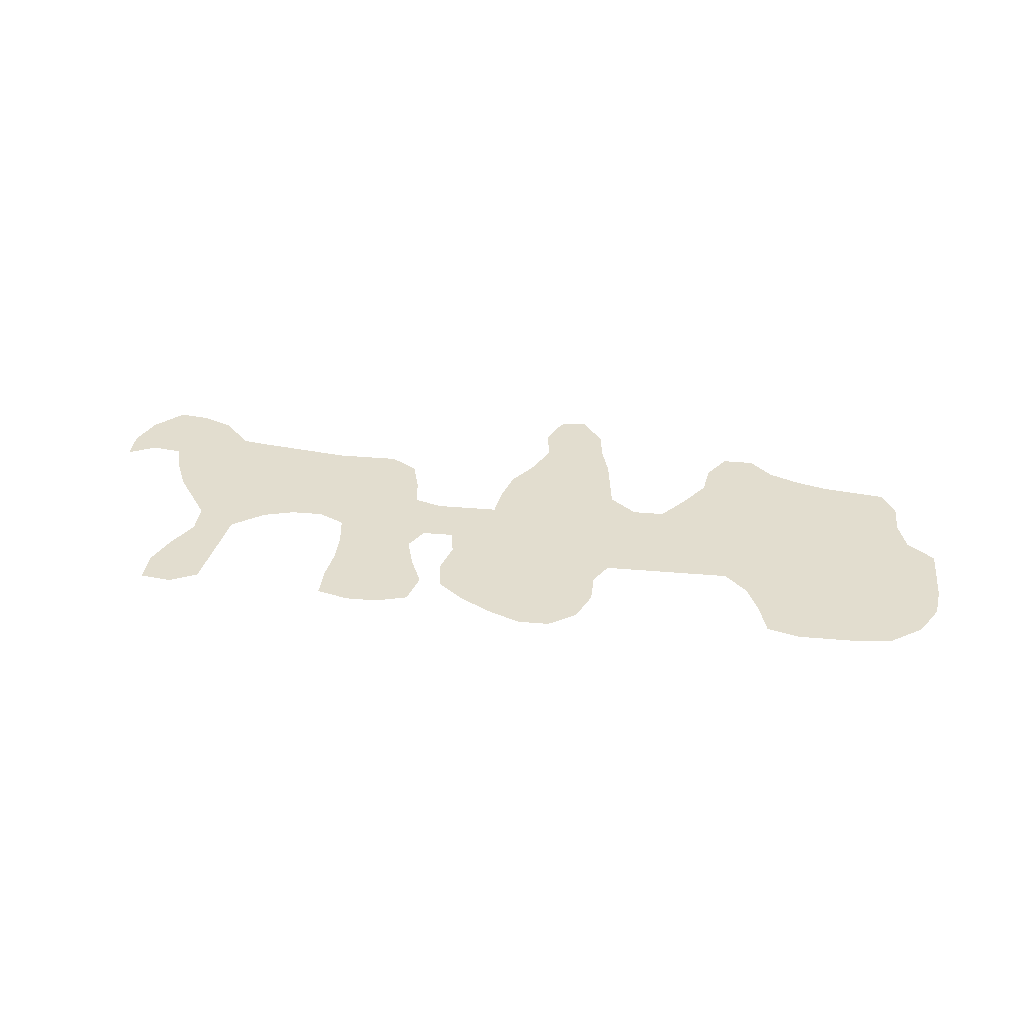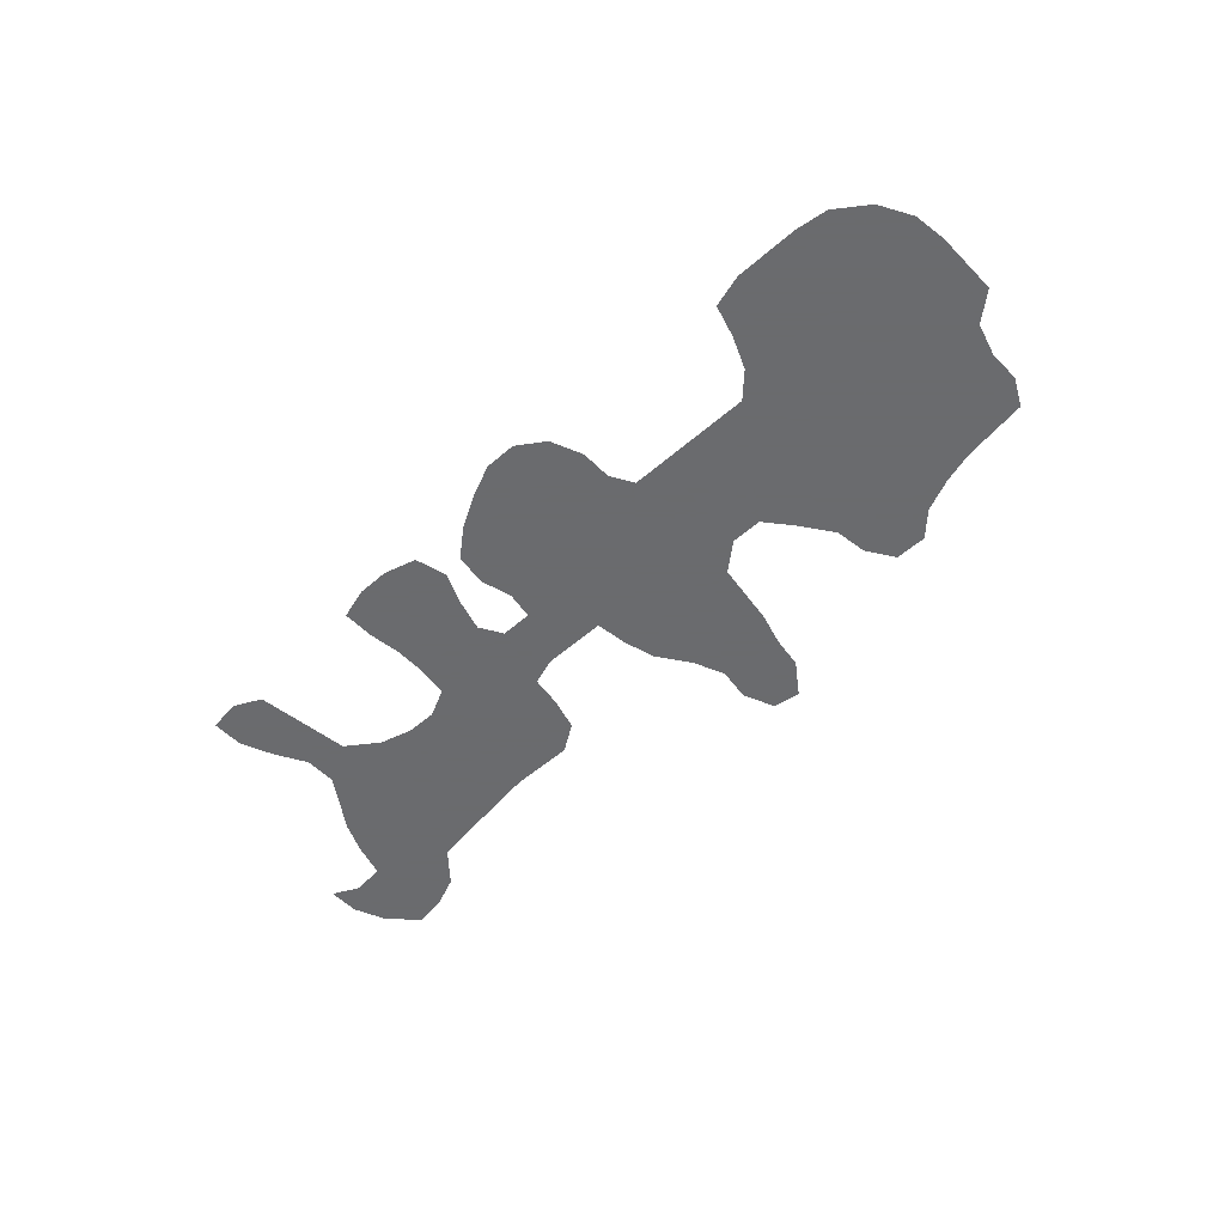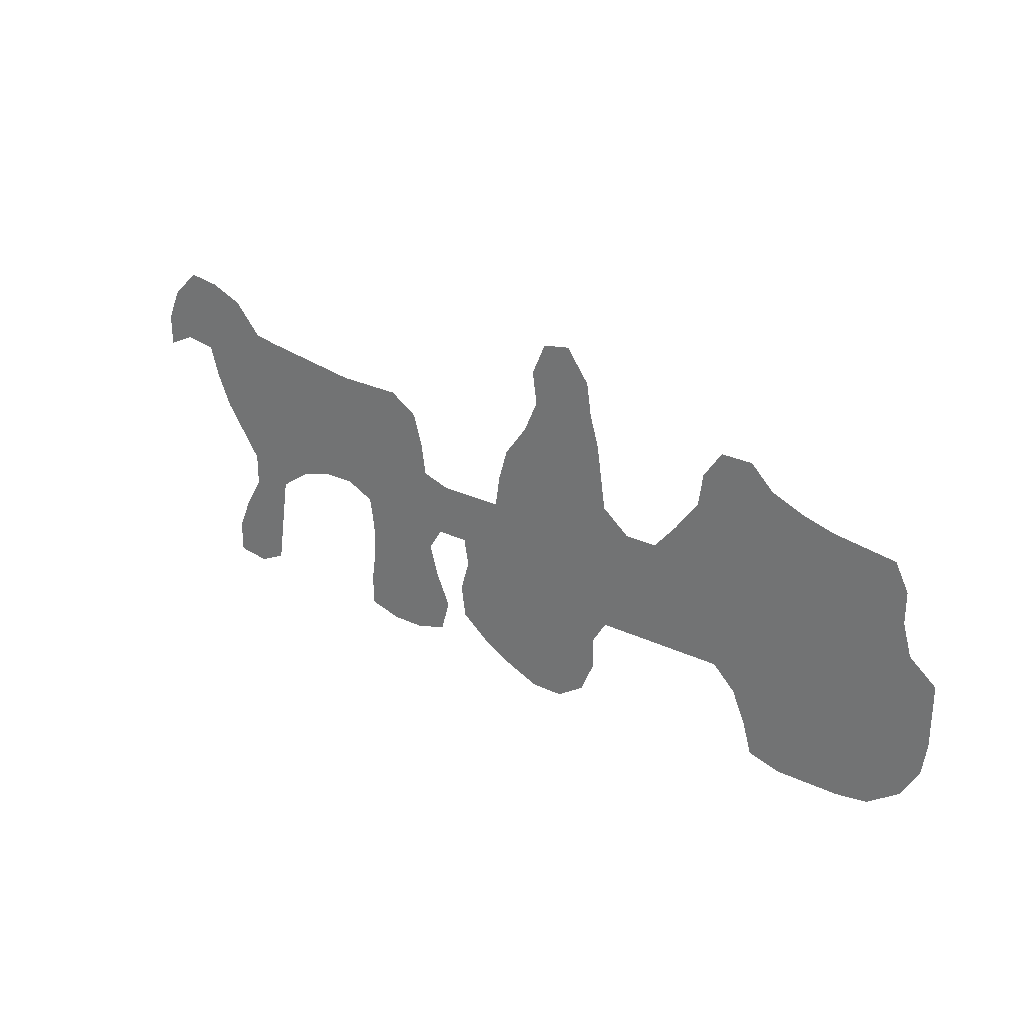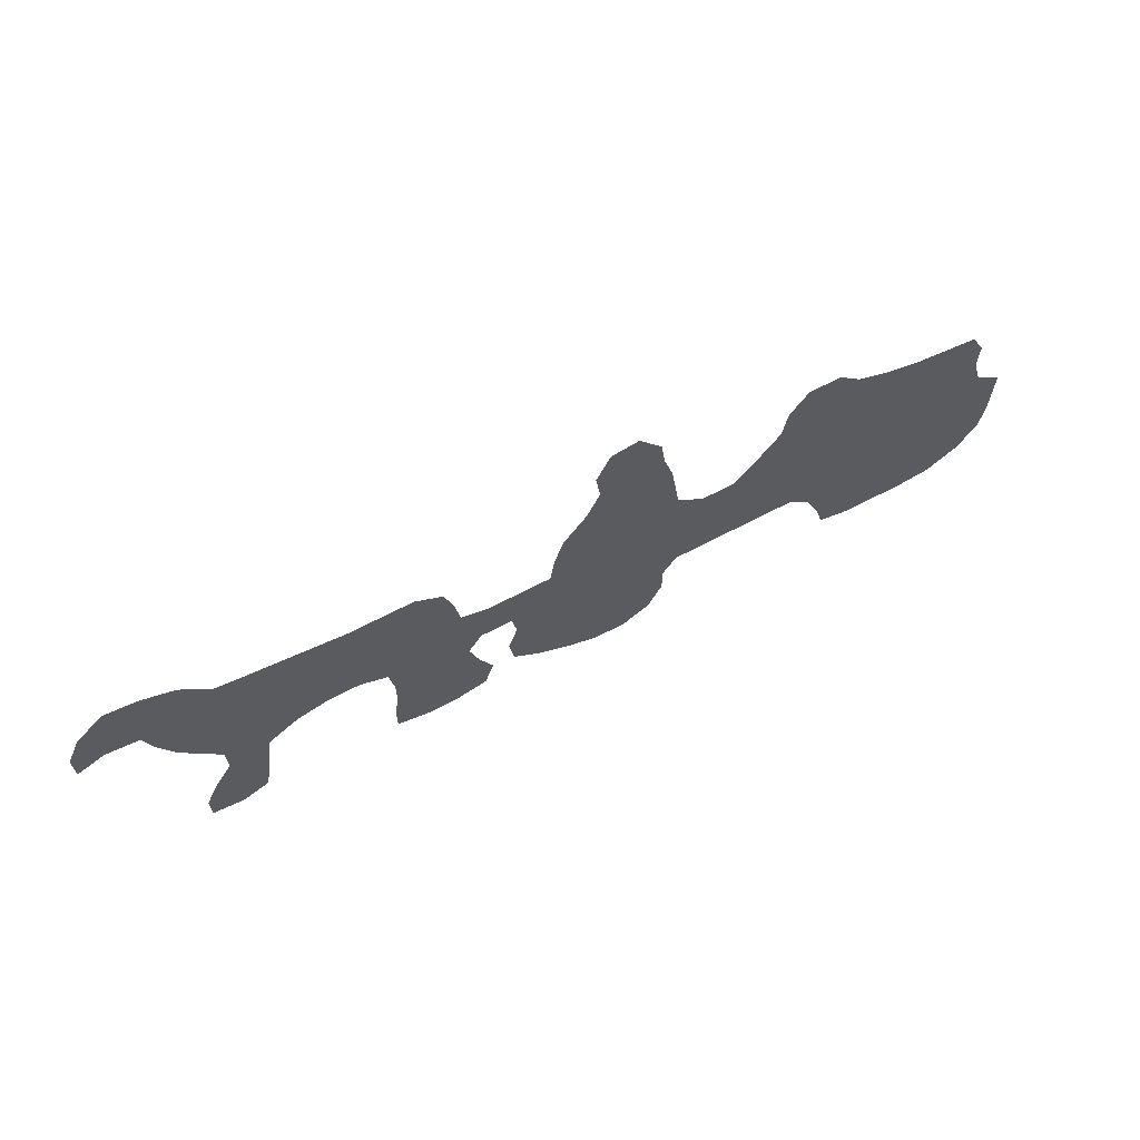
<metadata>
{"format":"obj","ext":"obj","renderer":"f3d","projection":"perspective","resolution":1024,"background":"white","views":[{"elev":35.0,"azim":6.7,"up":"+Z"},{"elev":-53.3,"azim":42.9,"up":"+Z"},{"elev":27.9,"azim":35.7,"up":"+Y"},{"elev":66.1,"azim":-27.9,"up":"+Y"}]}
</metadata>
<code>
v 0.1691 0.3237 0
v 0.2029 0.3188 0
v 0.2367 0.314 0
v 0.2705 0.3092 0
v 0.3044 0.3092 0
v 0.3382 0.3092 0
v 0.3671 0.2899 0
v 0.3768 0.256 0
v 0.3816 0.2222 0
v 0.4106 0.2126 0
v 0.4444 0.2126 0
v 0.4783 0.2126 0
v 0.4831 0.2464 0
v 0.4928 0.2802 0
v 0.5169 0.314 0
v 0.5314 0.3478 0
v 0.5266 0.3816 0
v 0.5411 0.4155 0
v 0.57 0.4203 0
v 0.5942 0.3865 0
v 0.599 0.3527 0
v 0.6087 0.3188 0
v 0.6135 0.285 0
v 0.6184 0.2512 0
v 0.6473 0.2271 0
v 0.6812 0.2271 0
v 0.7053 0.256 0
v 0.7295 0.2899 0
v 0.7343 0.3237 0
v 0.7536 0.3527 0
v 0.7874 0.3527 0
v 0.8116 0.3285 0
v 0.8454 0.314 0
v 0.8792 0.3044 0
v 0.913 0.2995 0
v 0.9469 0.2947 0
v 0.9614 0.2657 0
v 0.9614 0.2319 0
v 0.971 0.1981 0
v 1 0.1739 0
v 1 0.1401 0
v 1 0.1063 0
v 0.9952 0.07246 0
v 0.9758 0.03865 0
v 0.942 0.01449 0
v 0.9082 0.009662 0
v 0.8744 0.009662 0
v 0.8406 0.009662 0
v 0.8068 0.01932 0
v 0.7971 0.05314 0
v 0.7826 0.08696 0
v 0.7584 0.1111 0
v 0.7246 0.1111 0
v 0.6908 0.1111 0
v 0.657 0.1111 0
v 0.6232 0.1111 0
v 0.6087 0.08696 0
v 0.6087 0.05314 0
v 0.5942 0.01932 0
v 0.5652 0 0
v 0.5314 0 0
v 0.4976 0.01449 0
v 0.4638 0.03382 0
v 0.4348 0.05797 0
v 0.4299 0.09179 0
v 0.4396 0.1256 0
v 0.4348 0.1546 0
v 0.401 0.1546 0
v 0.3865 0.1304 0
v 0.3961 0.09662 0
v 0.4106 0.0628 0
v 0.401 0.02899 0
v 0.3671 0.01932 0
v 0.3333 0.01932 0
v 0.2995 0.02899 0
v 0.2995 0.0628 0
v 0.3044 0.09662 0
v 0.3044 0.1304 0
v 0.2995 0.1643 0
v 0.2705 0.1787 0
v 0.2367 0.1787 0
v 0.2029 0.1691 0
v 0.1691 0.1449 0
v 0.1643 0.1111 0
v 0.1594 0.0773 0
v 0.1546 0.04348 0
v 0.1256 0.02899 0
v 0.09179 0.03382 0
v 0.09179 0.06763 0
v 0.1063 0.1014 0
v 0.1256 0.1353 0
v 0.1256 0.1691 0
v 0.1063 0.1981 0
v 0.08696 0.2271 0
v 0.07246 0.2609 0
v 0.0628 0.2947 0
v 0.02899 0.2995 0
v 0 0.285 0
v 0 0.3188 0
v 0.01449 0.3527 0
v 0.04348 0.3816 0
v 0.0773 0.3768 0
v 0.1111 0.3623 0
v 0.1401 0.3285 0
f 44 46 45
f 43 46 44
f 42 46 43
f 38 52 39
f 100 102 101
f 18 20 19
f 17 20 18
f 35 37 36
f 35 38 37
f 39 41 40
f 39 42 41
f 34 52 38
f 33 52 34
f 34 38 35
f 48 50 49
f 4 80 5
f 87 89 88
f 86 89 87
f 11 67 12
f 26 54 53
f 26 52 27
f 26 53 52
f 27 52 28
f 28 52 33
f 29 31 30
f 12 24 13
f 47 50 48
f 42 47 46
f 59 61 60
f 58 61 59
f 12 56 24
f 24 56 25
f 58 62 61
f 39 52 51
f 47 51 50
f 39 51 42
f 42 51 47
f 6 8 7
f 5 8 6
f 5 80 8
f 4 81 80
f 9 79 68
f 8 79 9
f 8 80 79
f 1 82 2
f 2 82 81
f 1 93 82
f 83 91 84
f 85 89 86
f 10 67 11
f 10 68 67
f 9 68 10
f 12 67 66
f 29 32 31
f 28 32 29
f 28 33 32
f 16 20 17
f 16 21 20
f 15 22 16
f 16 22 21
f 15 23 22
f 13 24 14
f 14 23 15
f 14 24 23
f 25 56 55
f 26 55 54
f 25 55 26
f 3 81 4
f 2 81 3
f 85 90 89
f 84 91 90
f 84 90 85
f 83 92 91
f 82 93 92
f 82 92 83
f 63 66 65
f 63 65 64
f 70 73 71
f 71 73 72
f 69 79 78
f 68 79 69
f 69 77 70
f 69 78 77
f 73 76 74
f 70 76 73
f 70 77 76
f 74 76 75
f 57 62 58
f 12 57 56
f 12 66 57
f 57 63 62
f 57 66 63
f 96 103 102
f 96 102 100
f 1 94 93
f 97 100 99
f 96 100 97
f 97 99 98
f 1 104 94
f 94 104 95
f 95 104 96
f 96 104 103

</code>
